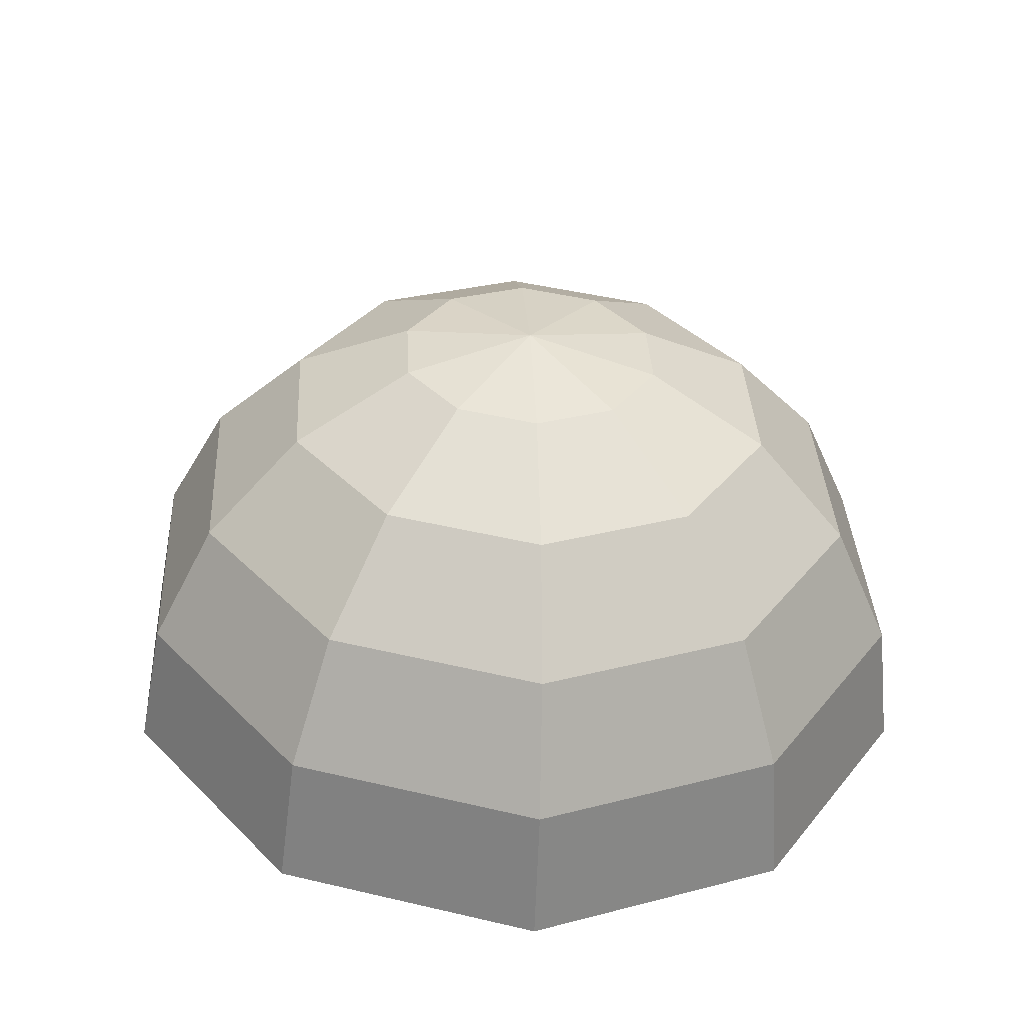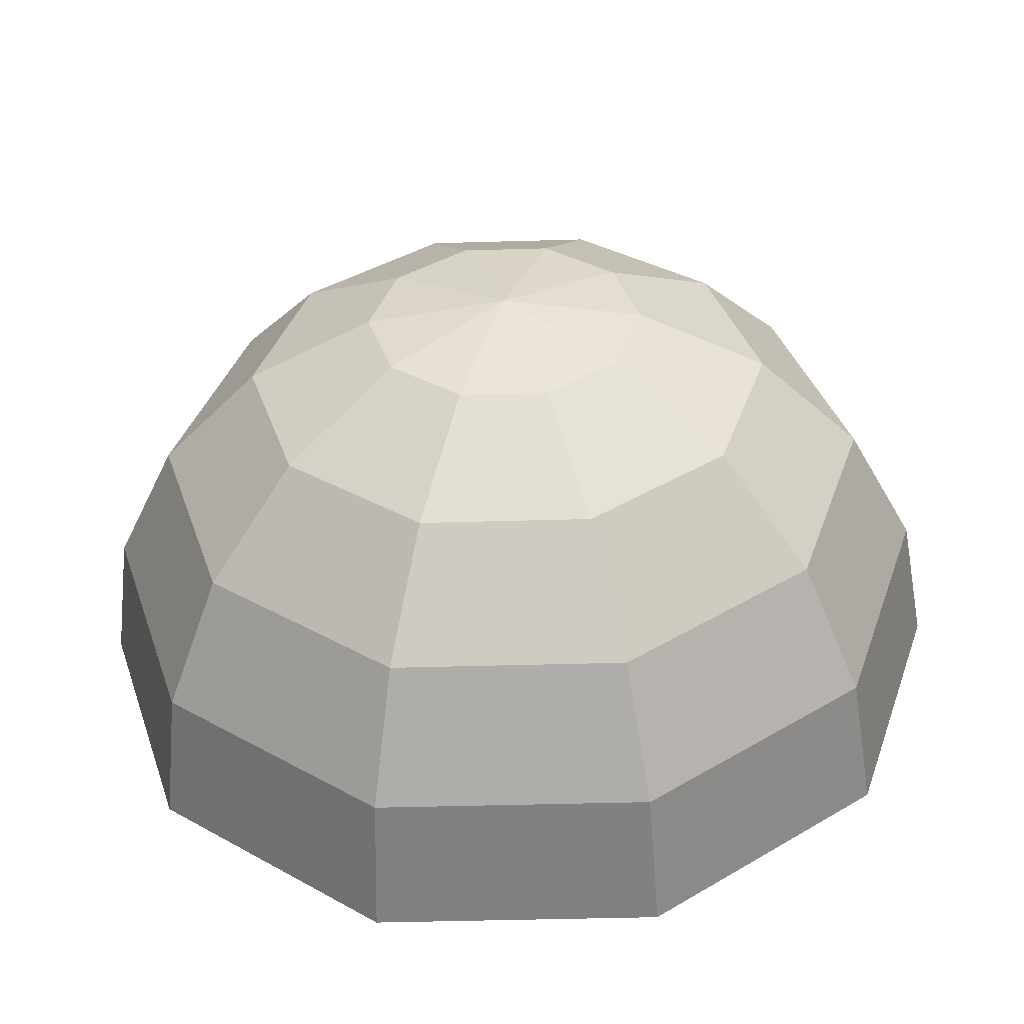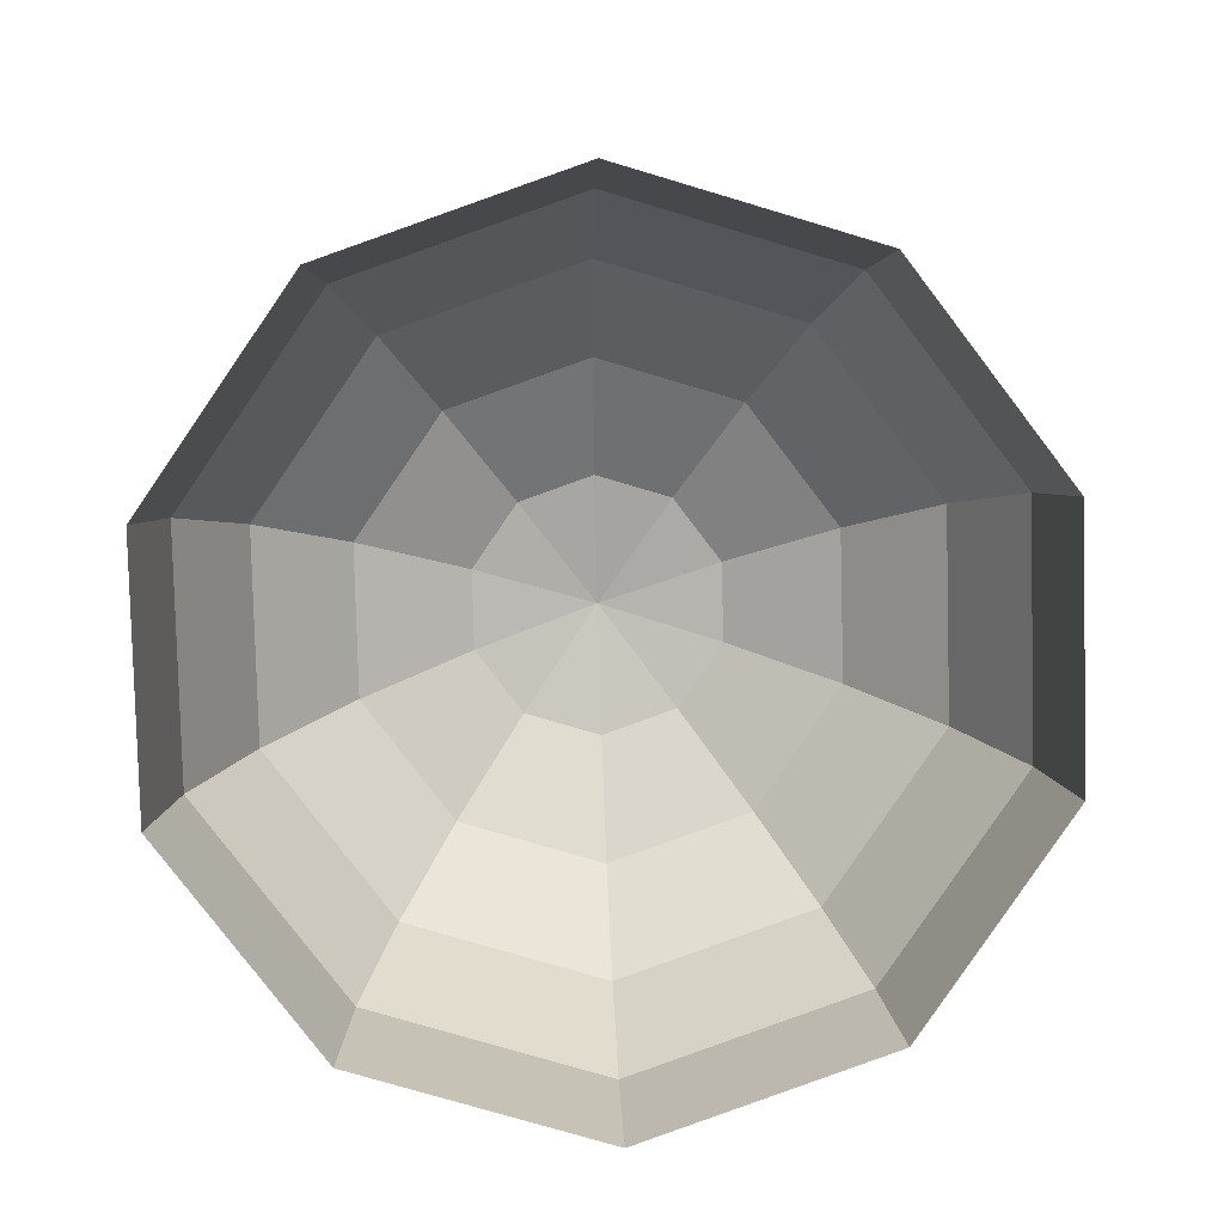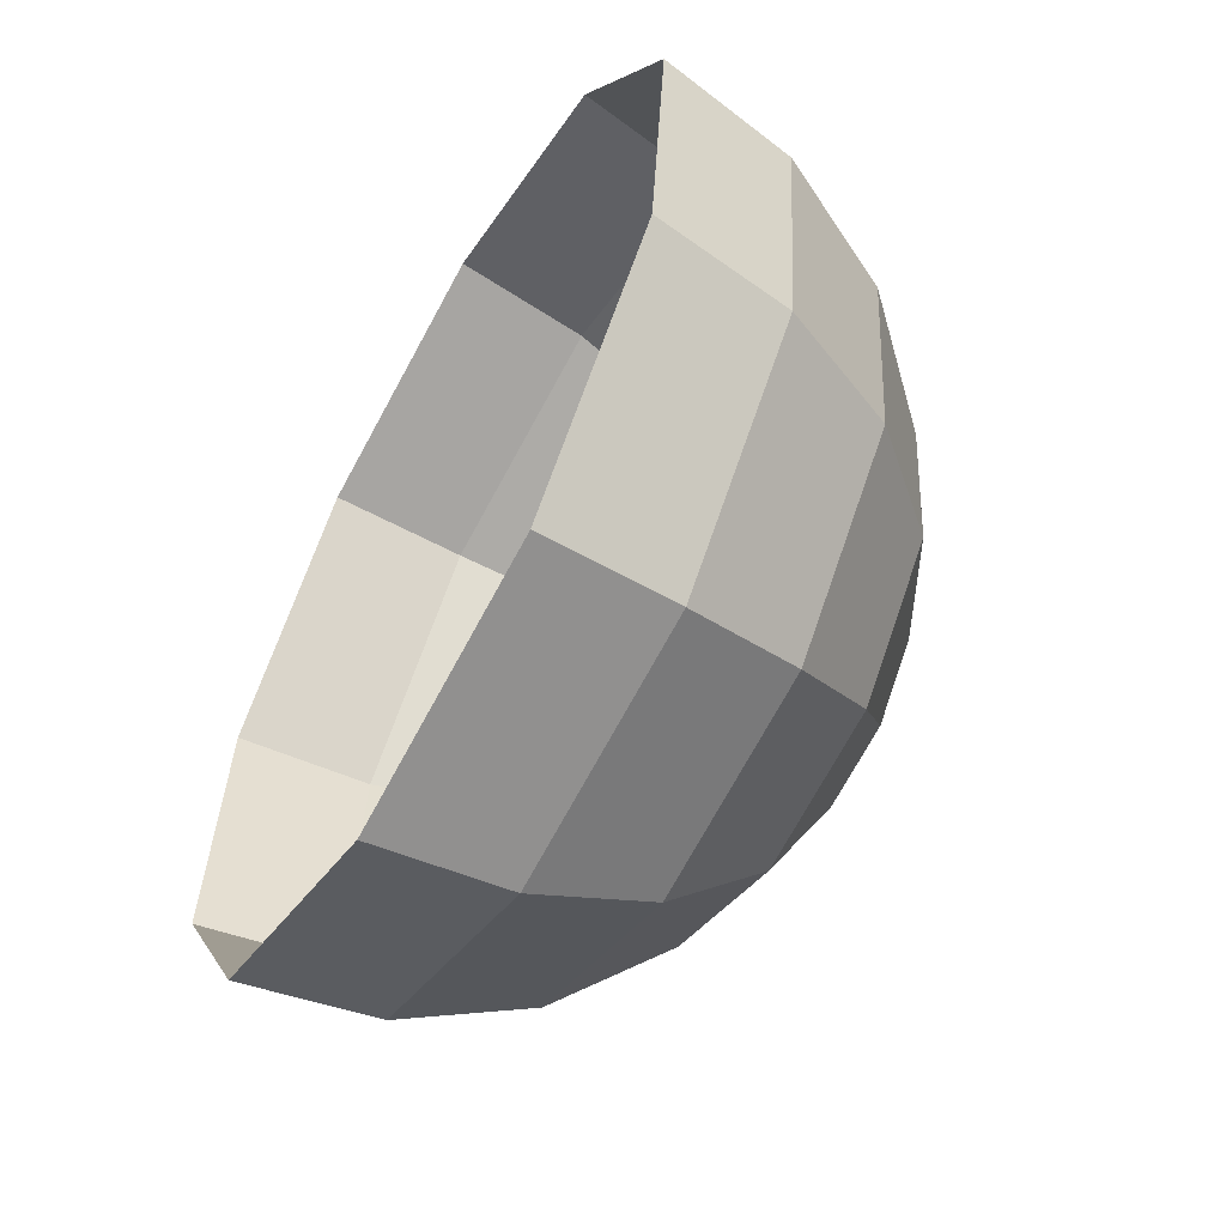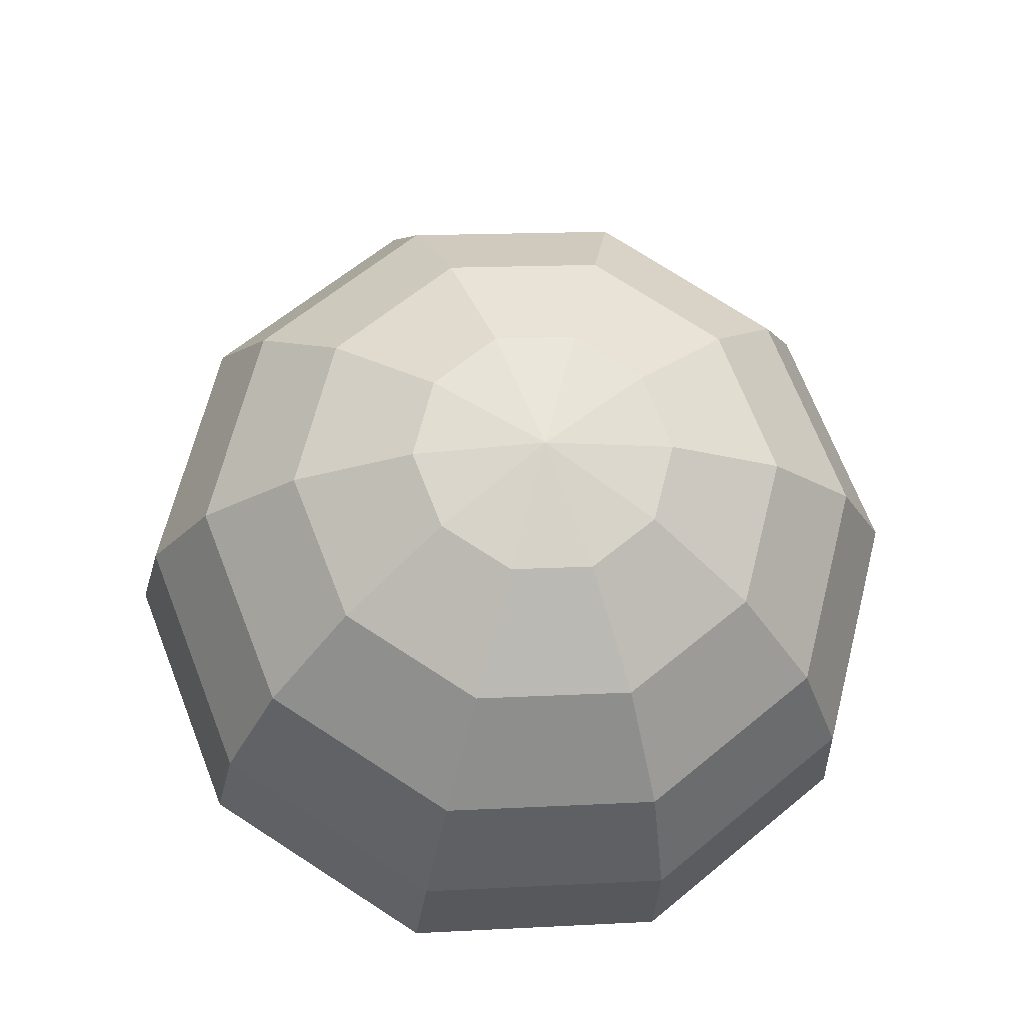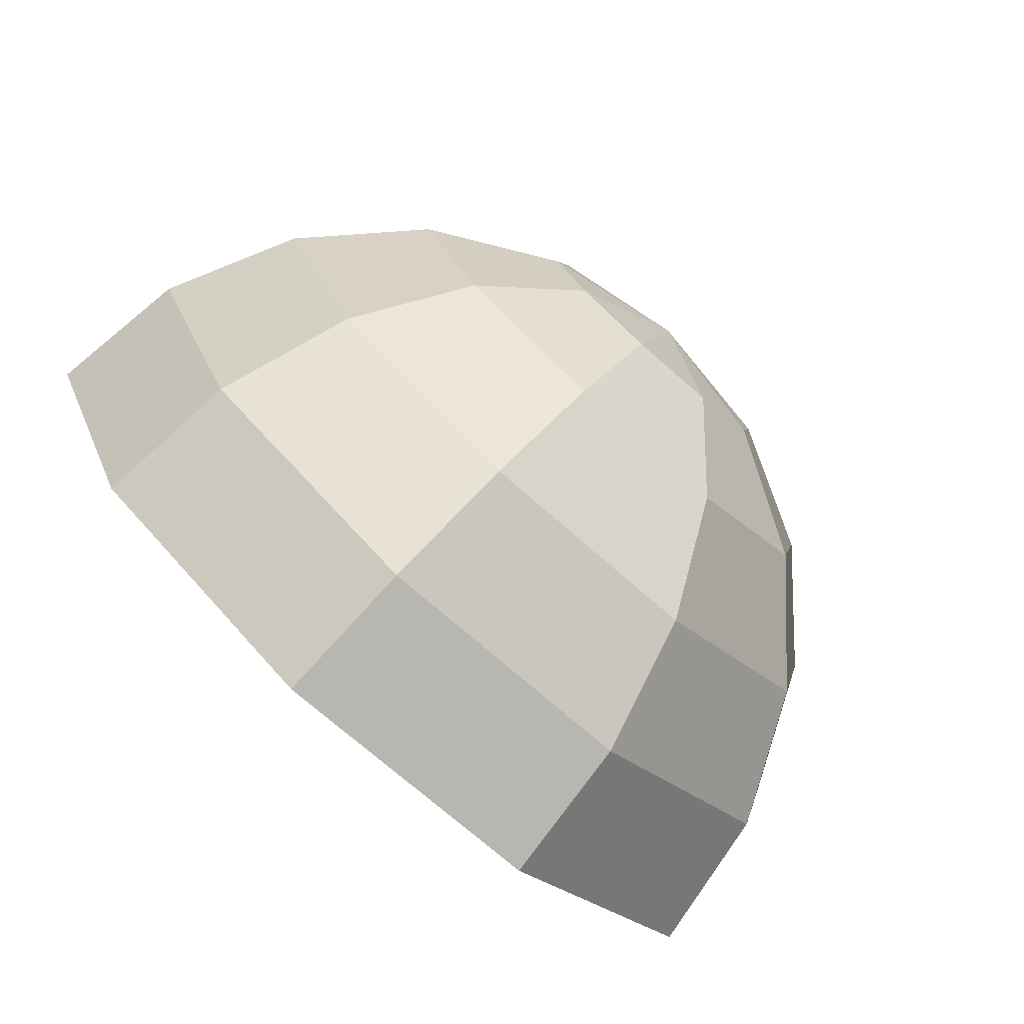
<metadata>
{"format":"obj","ext":"obj","renderer":"f3d","projection":"perspective","resolution":1024,"background":"white","views":[{"elev":29.5,"azim":-21.1,"up":"+Y"},{"elev":-44.8,"azim":-178.1,"up":"+Z"},{"elev":-76.0,"azim":163.4,"up":"+Y"},{"elev":-73.3,"azim":61.3,"up":"+Z"},{"elev":63.6,"azim":-39.8,"up":"+Y"},{"elev":-69.8,"azim":138.1,"up":"+Z"}]}
</metadata>
<code>
v 0.3772 0.5185 0.7481
v 0.369 0.5192 0.7422
v 0.3588 0.5192 0.7422
v 0.3506 0.5185 0.7481
v 0.3475 0.5173 0.7577
v 0.3506 0.5162 0.7673
v 0.3588 0.5154 0.7732
v 0.369 0.5154 0.7732
v 0.3772 0.5162 0.7673
v 0.3803 0.5173 0.7577
v 0.3765 0.5235 0.7492
v 0.3687 0.5242 0.7436
v 0.3591 0.5242 0.7436
v 0.3513 0.5235 0.7492
v 0.3483 0.5224 0.7583
v 0.3513 0.5213 0.7674
v 0.3591 0.5206 0.773
v 0.3687 0.5206 0.773
v 0.3765 0.5213 0.7674
v 0.3795 0.5224 0.7583
v 0.3746 0.5279 0.7511
v 0.368 0.5284 0.7464
v 0.3598 0.5284 0.7464
v 0.3532 0.5279 0.7511
v 0.3506 0.5269 0.7589
v 0.3532 0.526 0.7666
v 0.3598 0.5254 0.7714
v 0.368 0.5254 0.7714
v 0.3746 0.526 0.7666
v 0.3772 0.5269 0.7589
v 0.3717 0.5312 0.7537
v 0.3669 0.5316 0.7502
v 0.3609 0.5316 0.7502
v 0.3561 0.5312 0.7537
v 0.3543 0.5305 0.7593
v 0.3561 0.5298 0.7649
v 0.3609 0.5294 0.7684
v 0.3669 0.5294 0.7684
v 0.3717 0.5298 0.7649
v 0.3735 0.5305 0.7593
v 0.368 0.5332 0.7567
v 0.3655 0.5334 0.7548
v 0.3623 0.5334 0.7548
v 0.3598 0.5332 0.7567
v 0.3588 0.5328 0.7596
v 0.3598 0.5325 0.7626
v 0.3623 0.5322 0.7644
v 0.3655 0.5322 0.7644
v 0.368 0.5325 0.7626
v 0.369 0.5328 0.7596
v 0.3639 0.5336 0.7597
f 1 2 12 11
f 2 3 13 12
f 3 4 14 13
f 4 5 15 14
f 5 6 16 15
f 6 7 17 16
f 7 8 18 17
f 8 9 19 18
f 9 10 20 19
f 10 1 11 20
f 11 12 22 21
f 12 13 23 22
f 13 14 24 23
f 14 15 25 24
f 15 16 26 25
f 16 17 27 26
f 17 18 28 27
f 18 19 29 28
f 19 20 30 29
f 20 11 21 30
f 21 22 32 31
f 22 23 33 32
f 23 24 34 33
f 24 25 35 34
f 25 26 36 35
f 26 27 37 36
f 27 28 38 37
f 28 29 39 38
f 29 30 40 39
f 30 21 31 40
f 31 32 42 41
f 32 33 43 42
f 33 34 44 43
f 34 35 45 44
f 35 36 46 45
f 36 37 47 46
f 37 38 48 47
f 38 39 49 48
f 39 40 50 49
f 40 31 41 50
f 41 42 51
f 42 43 51
f 43 44 51
f 44 45 51
f 45 46 51
f 46 47 51
f 47 48 51
f 48 49 51
f 49 50 51
f 50 41 51

</code>
